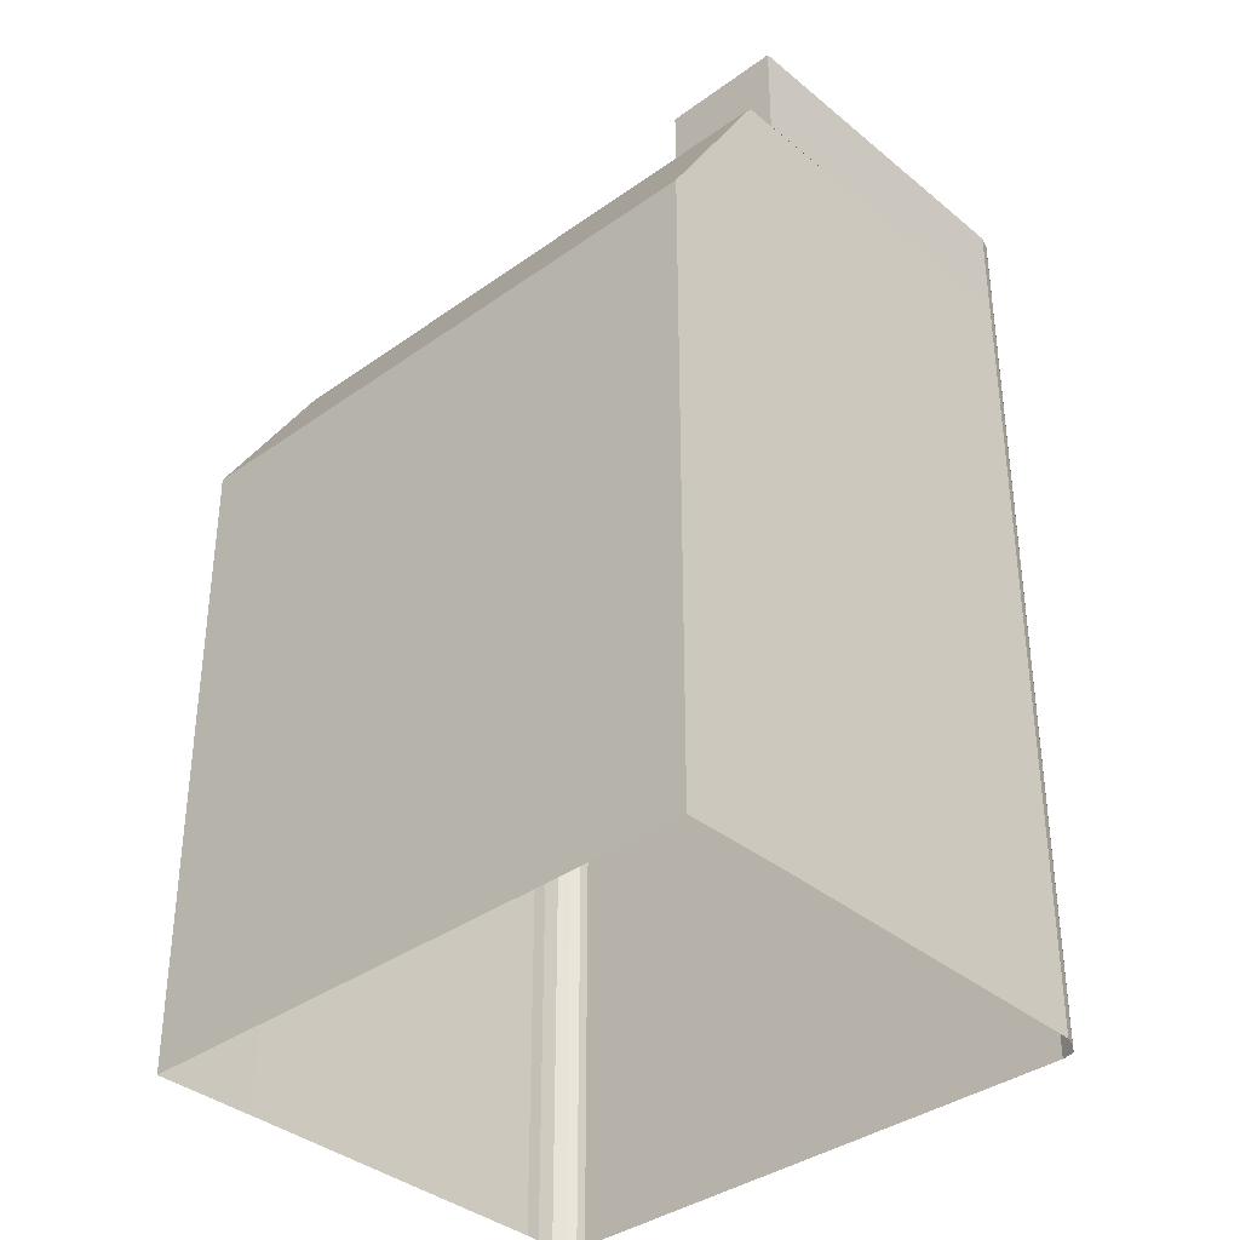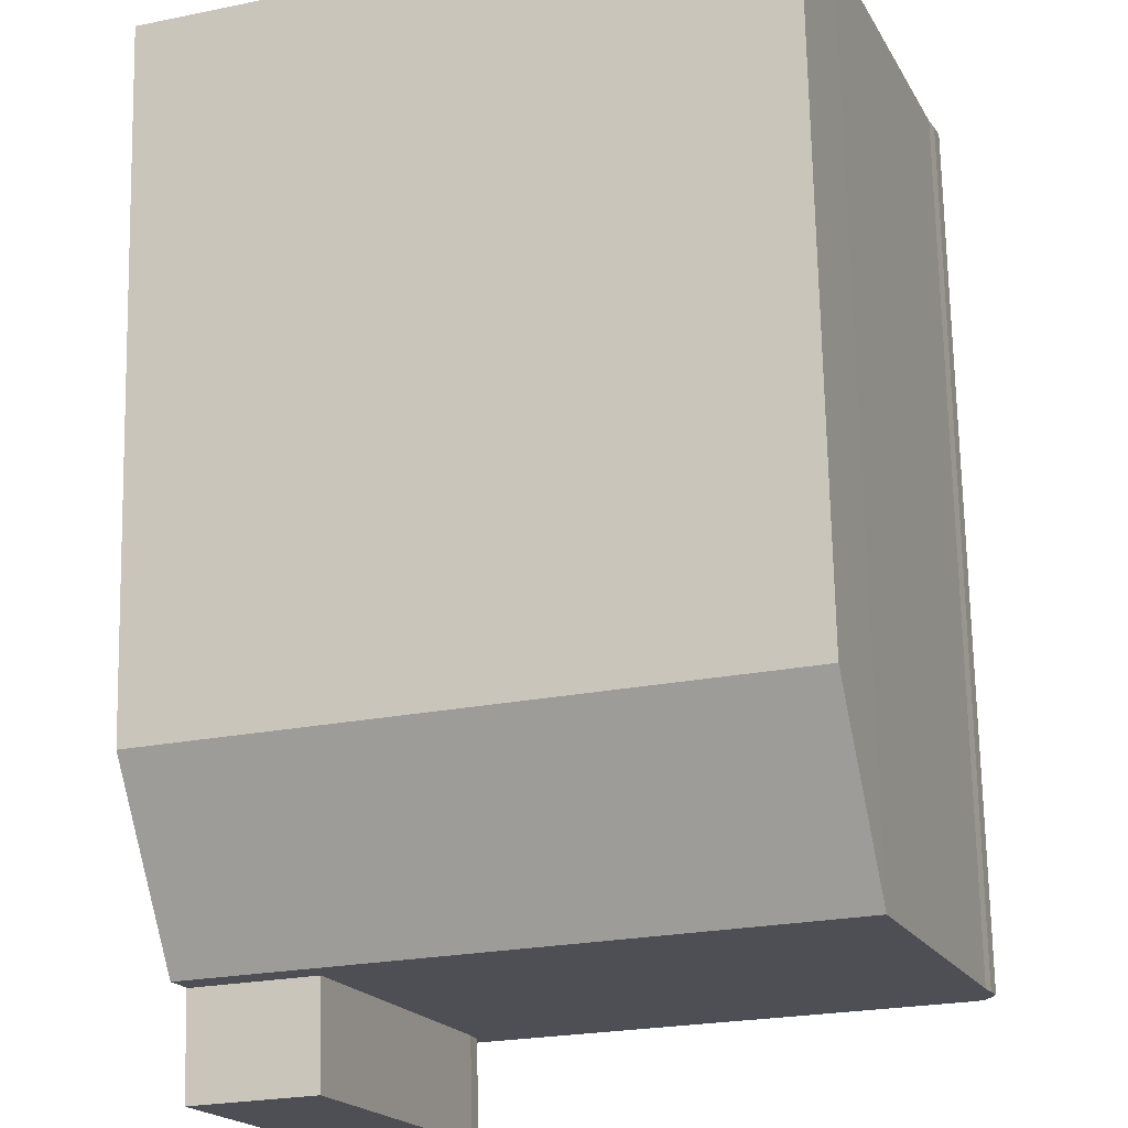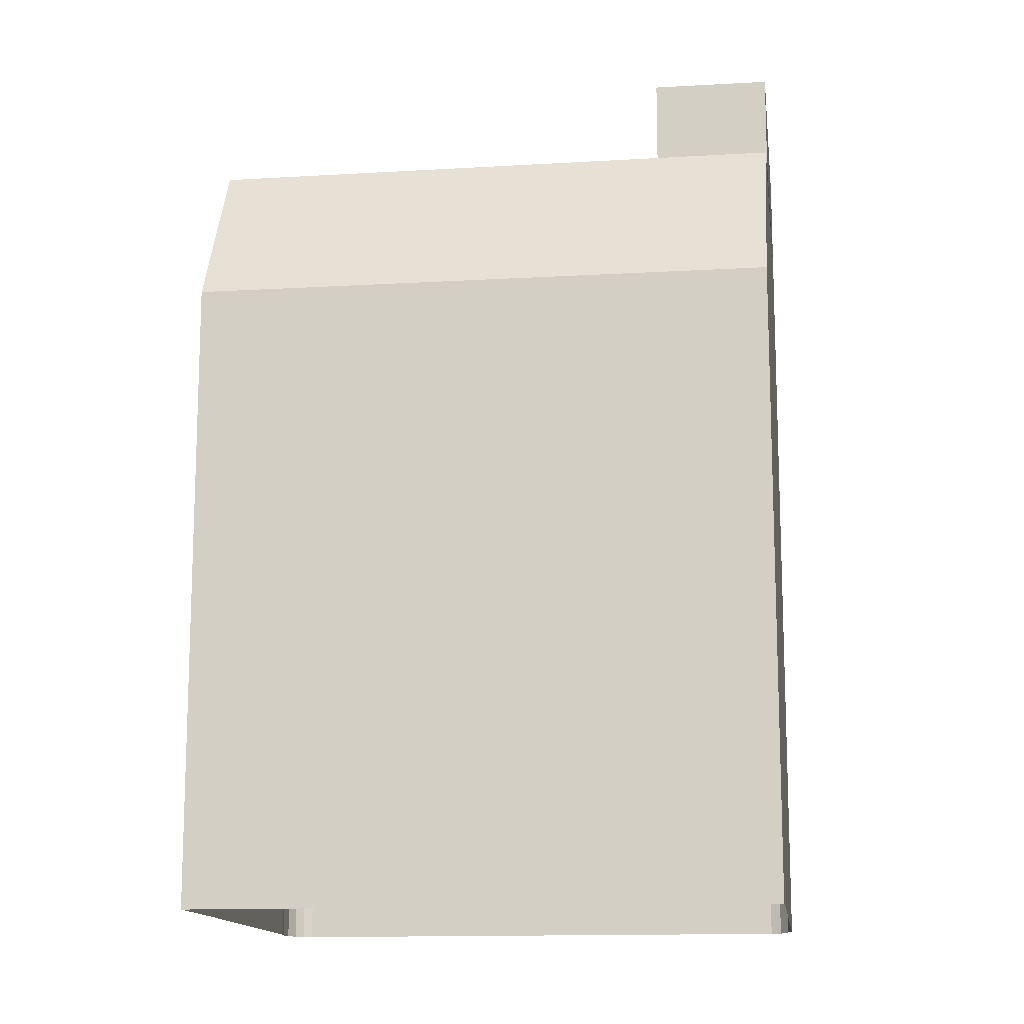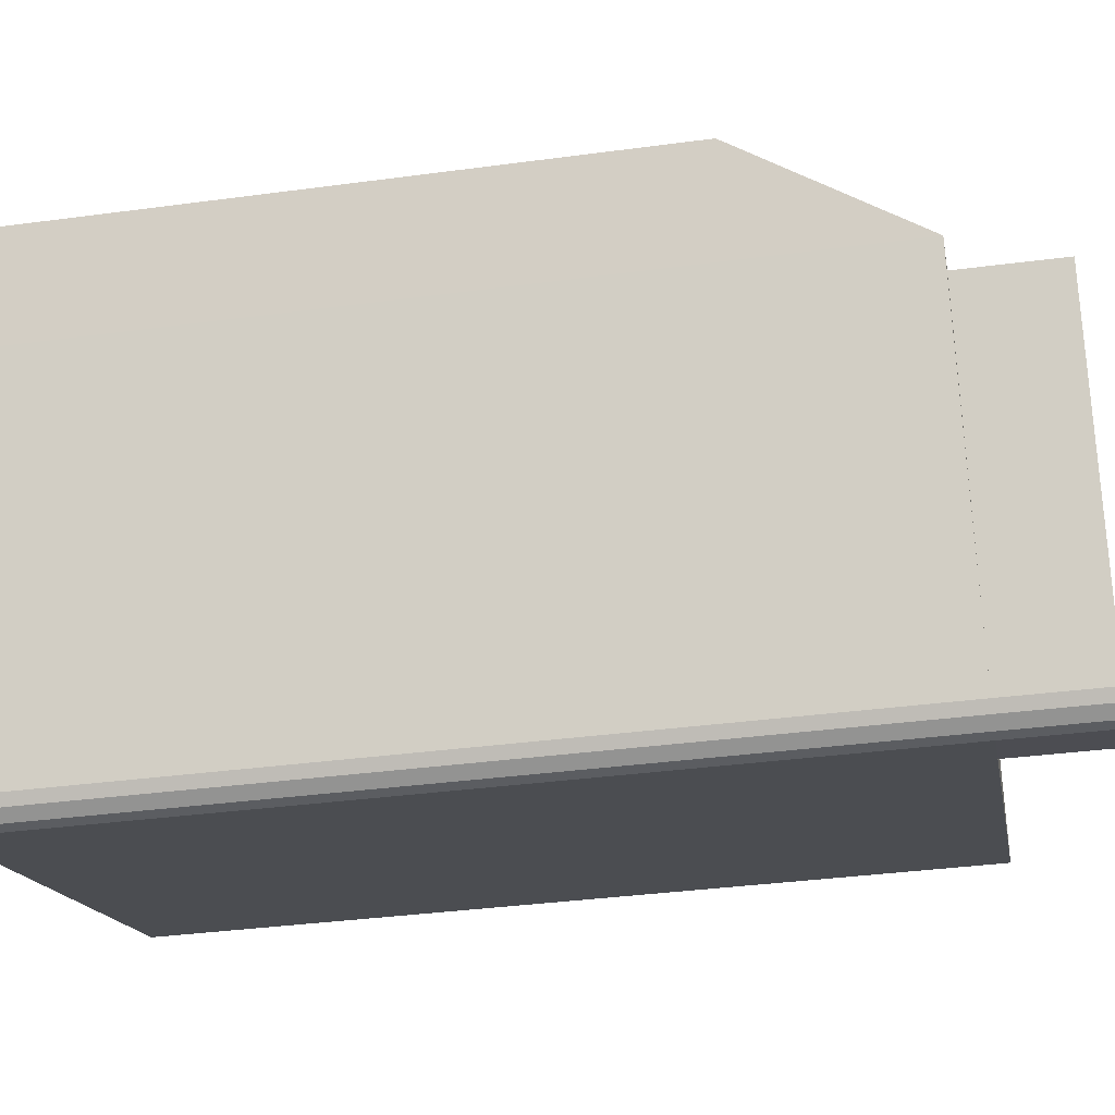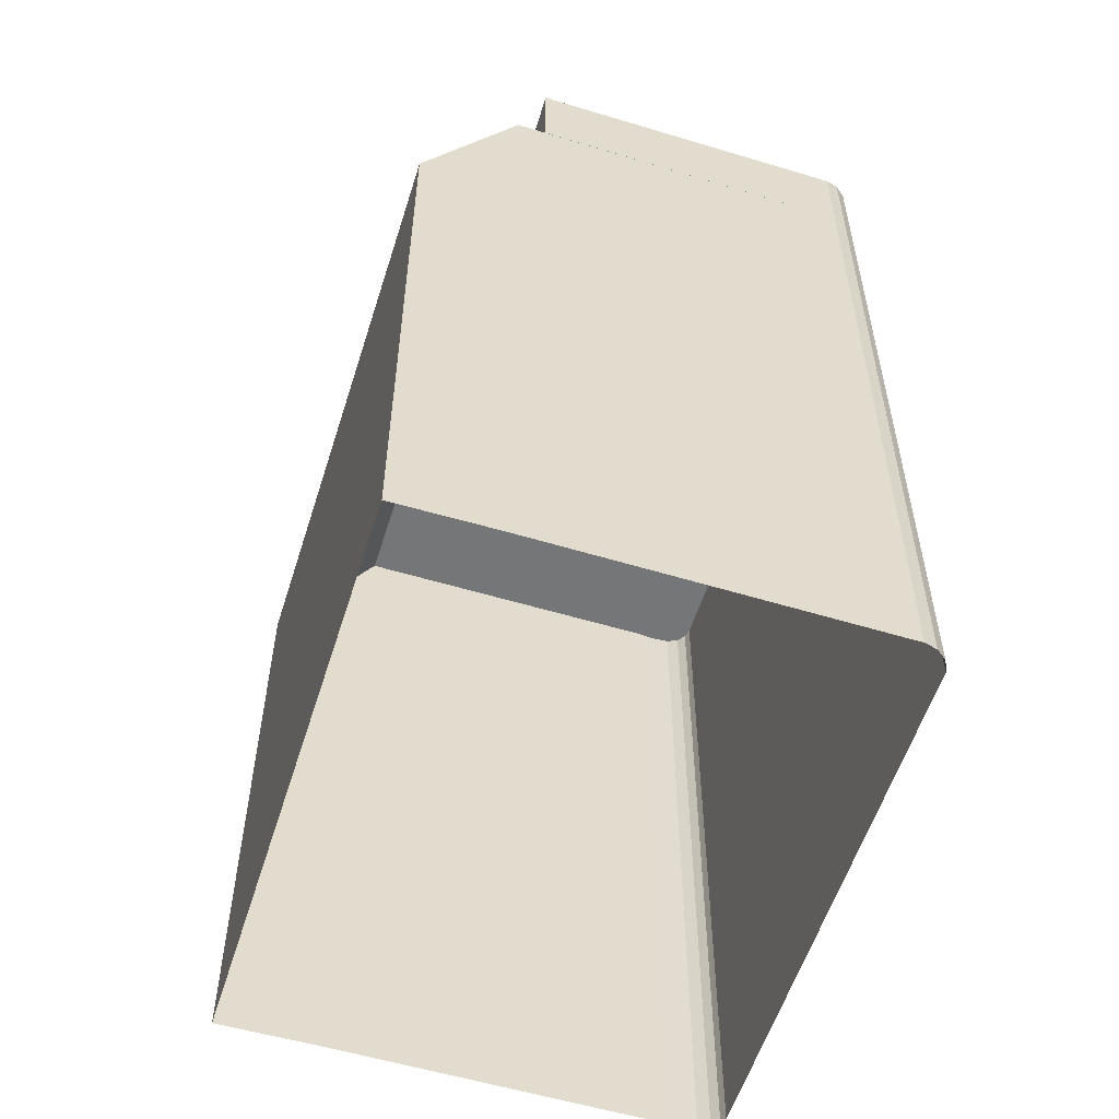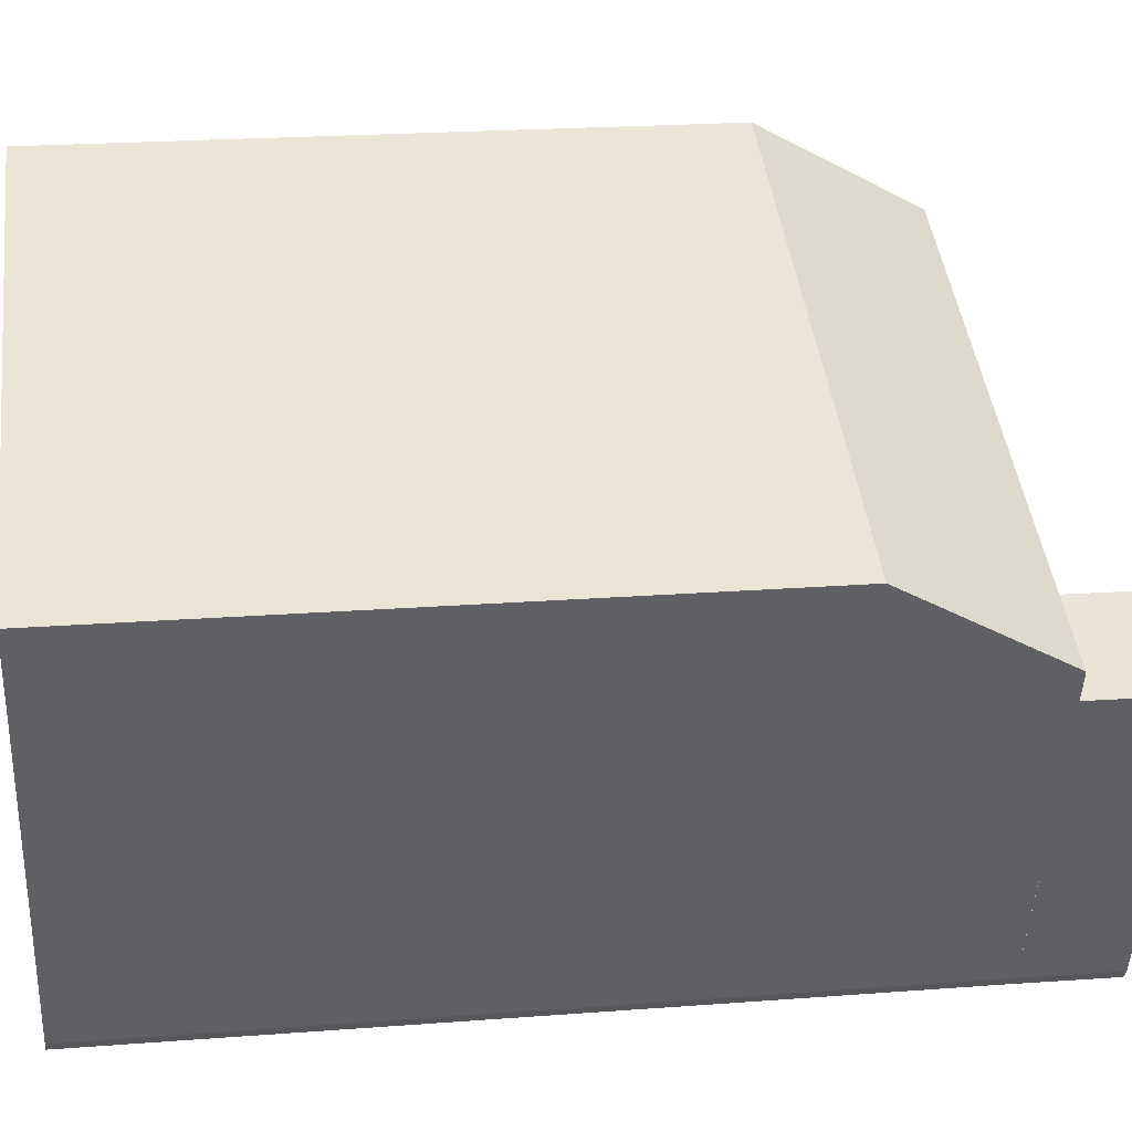
<metadata>
{"format":"obj","ext":"obj","renderer":"f3d","projection":"perspective","resolution":1024,"background":"white","views":[{"elev":-36.6,"azim":-116.7,"up":"+Z"},{"elev":71.6,"azim":-1.2,"up":"+Y"},{"elev":-13.7,"azim":-152.1,"up":"+Z"},{"elev":-35.9,"azim":-79.9,"up":"+Y"},{"elev":-56.8,"azim":-87.1,"up":"+Z"},{"elev":22.7,"azim":-97.5,"up":"+Y"}]}
</metadata>
<code>
v  2.03e+05 4.434e+05 16.61
v  2.03e+05 4.434e+05 18.73
v  2.03e+05 4.434e+05 16.61
v  2.03e+05 4.434e+05 18.73
o IndexedFaceSet
g IndexedFaceSet
f 4 2 1
f 1 3 4
v  2.03e+05 4.434e+05 16.61
v  2.03e+05 4.434e+05 16.61
v  2.03e+05 4.434e+05 16.61
v  2.03e+05 4.434e+05 16.61
v  2.03e+05 4.434e+05 16.61
v  2.03e+05 4.435e+05 16.61
v  2.03e+05 4.434e+05 16.61
v  2.03e+05 4.434e+05 16.61
v  2.03e+05 4.434e+05 16.61
v  2.03e+05 4.434e+05 16.61
v  2.03e+05 4.434e+05 16.61
v  2.03e+05 4.434e+05 16.61
o IndexedFaceSet__1_0
g IndexedFaceSet__1_0
f 12 10 5
f 9 12 5
f 14 11 16
f 12 11 14
f 9 5 6
f 7 8 9
f 9 11 12
f 15 11 13
f 15 16 11
f 6 7 9
v  2.03e+05 4.434e+05 16.61
v  2.03e+05 4.434e+05 18.73
v  2.03e+05 4.434e+05 16.61
v  2.03e+05 4.434e+05 18.73
o IndexedFaceSet__2_0
g IndexedFaceSet__2_0
f 20 18 17
f 17 19 20
v  2.03e+05 4.434e+05 16.61
v  2.03e+05 4.434e+05 18.73
v  2.03e+05 4.434e+05 16.61
v  2.03e+05 4.434e+05 18.73
o IndexedFaceSet__3_0
g IndexedFaceSet__3_0
f 24 22 21
f 21 23 24
v  2.03e+05 4.434e+05 16.61
v  2.03e+05 4.434e+05 18.73
v  2.03e+05 4.434e+05 16.61
v  2.03e+05 4.434e+05 18.73
o IndexedFaceSet__4_0
g IndexedFaceSet__4_0
f 28 26 25
f 25 27 28
v  2.03e+05 4.434e+05 16.61
v  2.03e+05 4.434e+05 18.73
v  2.03e+05 4.434e+05 16.61
v  2.03e+05 4.434e+05 18.73
o IndexedFaceSet__5_0
g IndexedFaceSet__5_0
f 31 29 30
f 30 32 31
v  2.03e+05 4.434e+05 16.61
v  2.03e+05 4.434e+05 18.73
v  2.03e+05 4.434e+05 16.61
v  2.03e+05 4.434e+05 18.73
o IndexedFaceSet__6_0
g IndexedFaceSet__6_0
f 34 36 33
f 35 33 36
v  2.03e+05 4.434e+05 16.61
v  2.03e+05 4.434e+05 18.73
v  2.03e+05 4.434e+05 16.61
v  2.03e+05 4.434e+05 18.73
o IndexedFaceSet__7_0
g IndexedFaceSet__7_0
f 38 40 37
f 39 37 40
v  2.03e+05 4.434e+05 16.61
v  2.03e+05 4.434e+05 18.73
v  2.03e+05 4.434e+05 16.61
v  2.03e+05 4.434e+05 18.73
o IndexedFaceSet__8_0
g IndexedFaceSet__8_0
f 44 42 41
f 41 43 44
v  2.03e+05 4.434e+05 16.61
v  2.03e+05 4.434e+05 18.73
v  2.03e+05 4.434e+05 16.61
v  2.03e+05 4.434e+05 18.73
o IndexedFaceSet__9_0
g IndexedFaceSet__9_0
f 48 46 47
f 45 47 46
v  2.03e+05 4.434e+05 16.61
v  2.03e+05 4.434e+05 18.73
v  2.03e+05 4.434e+05 16.61
v  2.03e+05 4.434e+05 18.73
o IndexedFaceSet__10_0
g IndexedFaceSet__10_0
f 52 50 51
f 49 51 50
v  2.03e+05 4.434e+05 16.61
v  2.03e+05 4.434e+05 18.73
v  2.03e+05 4.434e+05 16.61
v  2.03e+05 4.434e+05 18.73
o IndexedFaceSet__11_0
g IndexedFaceSet__11_0
f 56 54 55
f 53 55 54
v  2.03e+05 4.434e+05 18.73
v  2.03e+05 4.434e+05 18.73
v  2.03e+05 4.434e+05 18.73
v  2.03e+05 4.434e+05 18.73
v  2.03e+05 4.434e+05 18.73
v  2.03e+05 4.434e+05 18.73
v  2.03e+05 4.434e+05 18.73
v  2.03e+05 4.434e+05 18.73
v  2.03e+05 4.434e+05 18.73
v  2.03e+05 4.434e+05 18.73
v  2.03e+05 4.434e+05 18.73
o IndexedFaceSet__12_0
g IndexedFaceSet__12_0
f 57 59 65
f 57 65 58
f 67 65 63
f 65 59 62
f 60 61 62
f 62 63 65
f 67 64 66
f 67 63 64
f 59 60 62
v  2.03e+05 4.434e+05 -1.228
v  2.03e+05 4.434e+05 16.61
v  2.03e+05 4.434e+05 -1.228
v  2.03e+05 4.434e+05 16.61
o IndexedFaceSet__13_0
g IndexedFaceSet__13_0
f 71 69 70
f 68 70 69
v  2.03e+05 4.434e+05 -1.228
v  2.03e+05 4.434e+05 16.61
v  2.03e+05 4.434e+05 -1.228
v  2.03e+05 4.434e+05 16.61
o IndexedFaceSet__14_0
g IndexedFaceSet__14_0
f 75 73 72
f 72 74 75
v  2.03e+05 4.434e+05 -1.228
v  2.03e+05 4.434e+05 16.61
v  2.03e+05 4.434e+05 -1.228
v  2.03e+05 4.434e+05 16.61
o IndexedFaceSet__15_0
g IndexedFaceSet__15_0
f 79 77 78
f 76 78 77
v  2.03e+05 4.434e+05 -1.228
v  2.03e+05 4.434e+05 16.61
v  2.03e+05 4.434e+05 -1.228
v  2.03e+05 4.434e+05 16.61
o IndexedFaceSet__16_0
g IndexedFaceSet__16_0
f 83 81 82
f 80 82 81
v  2.03e+05 4.434e+05 -1.228
v  2.03e+05 4.434e+05 16.61
v  2.03e+05 4.434e+05 -1.228
v  2.03e+05 4.434e+05 16.61
o IndexedFaceSet__17_0
g IndexedFaceSet__17_0
f 85 87 86
f 86 84 85
v  2.03e+05 4.434e+05 -1.228
v  2.03e+05 4.434e+05 16.61
v  2.03e+05 4.434e+05 -1.228
v  2.03e+05 4.434e+05 16.61
o IndexedFaceSet__18_0
g IndexedFaceSet__18_0
f 89 91 90
f 90 88 89
v  2.03e+05 4.435e+05 -1.228
v  2.03e+05 4.435e+05 16.61
v  2.03e+05 4.434e+05 -1.228
v  2.03e+05 4.434e+05 16.61
o IndexedFaceSet__19_0
g IndexedFaceSet__19_0
f 93 95 94
f 94 92 93
v  2.03e+05 4.434e+05 -1.228
v  2.03e+05 4.434e+05 16.61
v  2.03e+05 4.434e+05 -1.228
v  2.03e+05 4.434e+05 16.61
o IndexedFaceSet__20_0
g IndexedFaceSet__20_0
f 99 97 98
f 96 98 97
v  2.03e+05 4.434e+05 -1.228
v  2.03e+05 4.434e+05 16.61
v  2.03e+05 4.434e+05 -1.228
v  2.03e+05 4.434e+05 16.61
o IndexedFaceSet__21_0
g IndexedFaceSet__21_0
f 103 101 102
f 100 102 101
v  2.03e+05 4.434e+05 -1.228
v  2.03e+05 4.434e+05 16.61
v  2.03e+05 4.434e+05 -1.228
v  2.03e+05 4.434e+05 16.61
o IndexedFaceSet__22_0
g IndexedFaceSet__22_0
f 107 105 106
f 104 106 105
v  2.03e+05 4.434e+05 -1.228
v  2.03e+05 4.434e+05 16.61
v  2.03e+05 4.434e+05 -1.228
v  2.03e+05 4.434e+05 16.61
o IndexedFaceSet__23_0
g IndexedFaceSet__23_0
f 111 109 108
f 108 110 111
v  2.03e+05 4.435e+05 -1.24
v  2.03e+05 4.435e+05 12.92
v  2.03e+05 4.434e+05 -1.228
v  2.03e+05 4.434e+05 16.61
o IndexedFaceSet__24_0
g IndexedFaceSet__24_0
f 115 113 114
f 112 114 113
v  2.03e+05 4.435e+05 -1.24
v  2.03e+05 4.435e+05 12.92
v  2.03e+05 4.435e+05 -1.228
v  2.03e+05 4.435e+05 16.61
o IndexedFaceSet__25_0
g IndexedFaceSet__25_0
f 117 119 118
f 118 116 117
v  2.03e+05 4.435e+05 -1.24
v  2.03e+05 4.435e+05 12.92
v  2.03e+05 4.435e+05 -1.24
v  2.03e+05 4.435e+05 12.92
o IndexedFaceSet__26_0
g IndexedFaceSet__26_0
f 122 120 121
f 121 123 122
v  2.03e+05 4.435e+05 12.92
v  2.03e+05 4.434e+05 16.61
v  2.03e+05 4.435e+05 12.92
v  2.03e+05 4.435e+05 16.61
o IndexedFaceSet__27_0
g IndexedFaceSet__27_0
f 126 124 127
f 125 127 124

</code>
